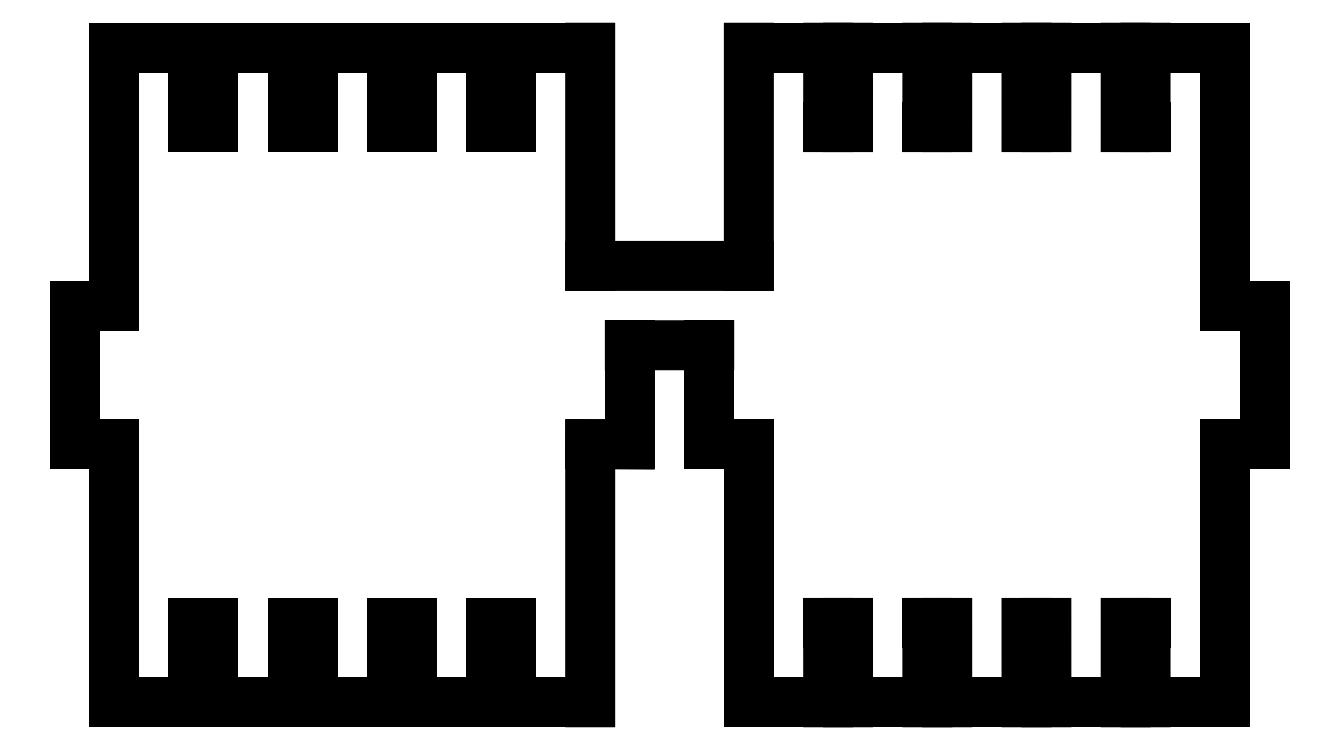
<metadata>
{"format":"dxf","ext":"dxf","renderer":"ezdxf+matplotlib","layout":"modelspace","background":"white","min_lineweight":24,"dpi":150}
</metadata>
<code>
0
SECTION
2
ENTITIES
0
LINE
8
Layer_1
10
16
20
9
30
0
11
16
21
6.5
31
0
0
LINE
8
Layer_1
10
16
20
6.5
30
0
11
17
21
6.5
31
0
0
LINE
8
Layer_1
10
17
20
6.5
30
0
11
17
21
1e-06
31
0
0
LINE
8
Layer_1
10
17
20
1e-06
30
0
11
19
21
1e-06
31
0
0
LINE
8
Layer_1
10
19
20
1e-06
30
0
11
19
21
2
31
0
0
LINE
8
Layer_1
10
19
20
2
30
0
11
19.5
21
2
31
0
0
LINE
8
Layer_1
10
19.5
20
2
30
0
11
19.5
21
1e-06
31
0
0
LINE
8
Layer_1
10
19.5
20
1e-06
30
0
11
21.5
21
1e-06
31
0
0
LINE
8
Layer_1
10
21.5
20
1e-06
30
0
11
21.5
21
2
31
0
0
LINE
8
Layer_1
10
21.5
20
2
30
0
11
22
21
2
31
0
0
LINE
8
Layer_1
10
22
20
2
30
0
11
22
21
1e-06
31
0
0
LINE
8
Layer_1
10
22
20
1e-06
30
0
11
24
21
1e-06
31
0
0
LINE
8
Layer_1
10
24
20
1e-06
30
0
11
24
21
2
31
0
0
LINE
8
Layer_1
10
24
20
2
30
0
11
24.5
21
2
31
0
0
LINE
8
Layer_1
10
24.5
20
2
30
0
11
24.5
21
1e-06
31
0
0
LINE
8
Layer_1
10
24.5
20
1e-06
30
0
11
26.5
21
1e-06
31
0
0
LINE
8
Layer_1
10
26.5
20
1e-06
30
0
11
26.5
21
2
31
0
0
LINE
8
Layer_1
10
26.5
20
2
30
0
11
27
21
2
31
0
0
LINE
8
Layer_1
10
27
20
2
30
0
11
27
21
1e-06
31
0
0
LINE
8
Layer_1
10
27
20
1e-06
30
0
11
29
21
1e-06
31
0
0
LINE
8
Layer_1
10
29
20
1e-06
30
0
11
29
21
6.5
31
0
0
LINE
8
Layer_1
10
29
20
6.5
30
0
11
30
21
6.5
31
0
0
LINE
8
Layer_1
10
30
20
6.5
30
0
11
30
21
10
31
0
0
LINE
8
Layer_1
10
30
20
10
30
0
11
29
21
10
31
0
0
LINE
8
Layer_1
10
29
20
10
30
0
11
29
21
16.5
31
0
0
LINE
8
Layer_1
10
29
20
16.5
30
0
11
27
21
16.5
31
0
0
LINE
8
Layer_1
10
27
20
16.5
30
0
11
27
21
14.5
31
0
0
LINE
8
Layer_1
10
27
20
14.5
30
0
11
26.5
21
14.5
31
0
0
LINE
8
Layer_1
10
26.5
20
14.5
30
0
11
26.5
21
16.5
31
0
0
LINE
8
Layer_1
10
26.5
20
16.5
30
0
11
24.5
21
16.5
31
0
0
LINE
8
Layer_1
10
24.5
20
16.5
30
0
11
24.5
21
14.5
31
0
0
LINE
8
Layer_1
10
24.5
20
14.5
30
0
11
24
21
14.5
31
0
0
LINE
8
Layer_1
10
24
20
14.5
30
0
11
24
21
16.5
31
0
0
LINE
8
Layer_1
10
24
20
16.5
30
0
11
22
21
16.5
31
0
0
LINE
8
Layer_1
10
22
20
16.5
30
0
11
22
21
14.5
31
0
0
LINE
8
Layer_1
10
22
20
14.5
30
0
11
21.5
21
14.5
31
0
0
LINE
8
Layer_1
10
21.5
20
14.5
30
0
11
21.5
21
16.5
31
0
0
LINE
8
Layer_1
10
21.5
20
16.5
30
0
11
19.5
21
16.5
31
0
0
LINE
8
Layer_1
10
19.5
20
16.5
30
0
11
19.5
21
14.5
31
0
0
LINE
8
Layer_1
10
19.5
20
14.5
30
0
11
19
21
14.5
31
0
0
LINE
8
Layer_1
10
19
20
14.5
30
0
11
19
21
16.5
31
0
0
LINE
8
Layer_1
10
19
20
16.5
30
0
11
17
21
16.5
31
0
0
LINE
8
Layer_1
10
17
20
16.5
30
0
11
17
21
11
31
0
0
LINE
8
Layer_1
10
17
20
11
30
0
11
13
21
11
31
0
0
LINE
8
Layer_1
10
13
20
11
30
0
11
13
21
16.5
31
0
0
LINE
8
Layer_1
10
13
20
16.5
30
0
11
11
21
16.5
31
0
0
LINE
8
Layer_1
10
11
20
16.5
30
0
11
11
21
14.5
31
0
0
LINE
8
Layer_1
10
11
20
14.5
30
0
11
10.5
21
14.5
31
0
0
LINE
8
Layer_1
10
10.5
20
14.5
30
0
11
10.5
21
16.5
31
0
0
LINE
8
Layer_1
10
10.5
20
16.5
30
0
11
8.5
21
16.5
31
0
0
LINE
8
Layer_1
10
8.5
20
16.5
30
0
11
8.5
21
14.5
31
0
0
LINE
8
Layer_1
10
8.5
20
14.5
30
0
11
8
21
14.5
31
0
0
LINE
8
Layer_1
10
8
20
14.5
30
0
11
8
21
16.5
31
0
0
LINE
8
Layer_1
10
8
20
16.5
30
0
11
6
21
16.5
31
0
0
LINE
8
Layer_1
10
6
20
16.5
30
0
11
6
21
14.5
31
0
0
LINE
8
Layer_1
10
6
20
14.5
30
0
11
5.5
21
14.5
31
0
0
LINE
8
Layer_1
10
5.5
20
14.5
30
0
11
5.5
21
16.5
31
0
0
LINE
8
Layer_1
10
5.5
20
16.5
30
0
11
3.5
21
16.5
31
0
0
LINE
8
Layer_1
10
3.5
20
16.5
30
0
11
3.5
21
14.5
31
0
0
LINE
8
Layer_1
10
3.5
20
14.5
30
0
11
3
21
14.5
31
0
0
LINE
8
Layer_1
10
3
20
14.5
30
0
11
3
21
16.5
31
0
0
LINE
8
Layer_1
10
3
20
16.5
30
0
11
0.9999
21
16.5
31
0
0
LINE
8
Layer_1
10
0.9999
20
16.5
30
0
11
0.9999
21
10
31
0
0
LINE
8
Layer_1
10
0.9999
20
10
30
0
11
-0
21
10
31
0
0
LINE
8
Layer_1
10
-0
20
10
30
0
11
-0
21
6.5
31
0
0
LINE
8
Layer_1
10
-0
20
6.5
30
0
11
0.9999
21
6.5
31
0
0
LINE
8
Layer_1
10
0.9999
20
6.5
30
0
11
0.9999
21
0.000284
31
0
0
LINE
8
Layer_1
10
0.9999
20
0.000284
30
0
11
3
21
0.000284
31
0
0
LINE
8
Layer_1
10
3
20
0.000284
30
0
11
3
21
2
31
0
0
LINE
8
Layer_1
10
3
20
2
30
0
11
3.5
21
2
31
0
0
LINE
8
Layer_1
10
3.5
20
2
30
0
11
3.5
21
0.000284
31
0
0
LINE
8
Layer_1
10
3.5
20
0.000284
30
0
11
5.5
21
0.000284
31
0
0
LINE
8
Layer_1
10
5.5
20
0.000284
30
0
11
5.5
21
2
31
0
0
LINE
8
Layer_1
10
5.5
20
2
30
0
11
6
21
2
31
0
0
LINE
8
Layer_1
10
6
20
2
30
0
11
6
21
0.000284
31
0
0
LINE
8
Layer_1
10
6
20
0.000284
30
0
11
8
21
0.000284
31
0
0
LINE
8
Layer_1
10
8
20
0.000284
30
0
11
8
21
2
31
0
0
LINE
8
Layer_1
10
8
20
2
30
0
11
8.5
21
2
31
0
0
LINE
8
Layer_1
10
8.5
20
2
30
0
11
8.5
21
0.000284
31
0
0
LINE
8
Layer_1
10
8.5
20
0.000284
30
0
11
10.5
21
0.000284
31
0
0
LINE
8
Layer_1
10
10.5
20
0.000284
30
0
11
10.5
21
2
31
0
0
LINE
8
Layer_1
10
10.5
20
2
30
0
11
11
21
2
31
0
0
LINE
8
Layer_1
10
11
20
2
30
0
11
11
21
0.000284
31
0
0
LINE
8
Layer_1
10
11
20
0.000284
30
0
11
13
21
0.000284
31
0
0
LINE
8
Layer_1
10
13
20
0.000284
30
0
11
13
21
6.506
31
0
0
LINE
8
Layer_1
10
13
20
6.506
30
0
11
14
21
6.5
31
0
0
LINE
8
Layer_1
10
14
20
6.5
30
0
11
14
21
9
31
0
0
LINE
8
Layer_1
10
14
20
9
30
0
11
16
21
9
31
0
0
ENDSEC
0
EOF

</code>
